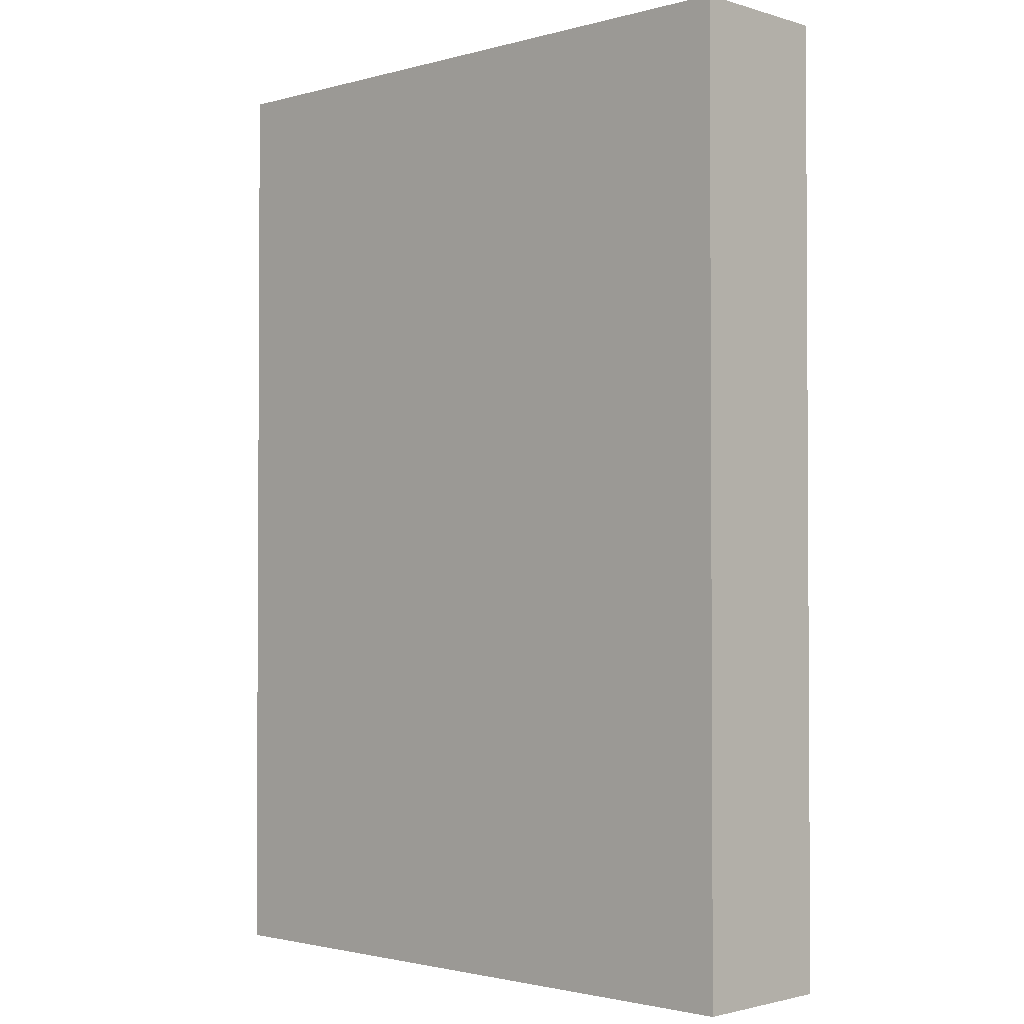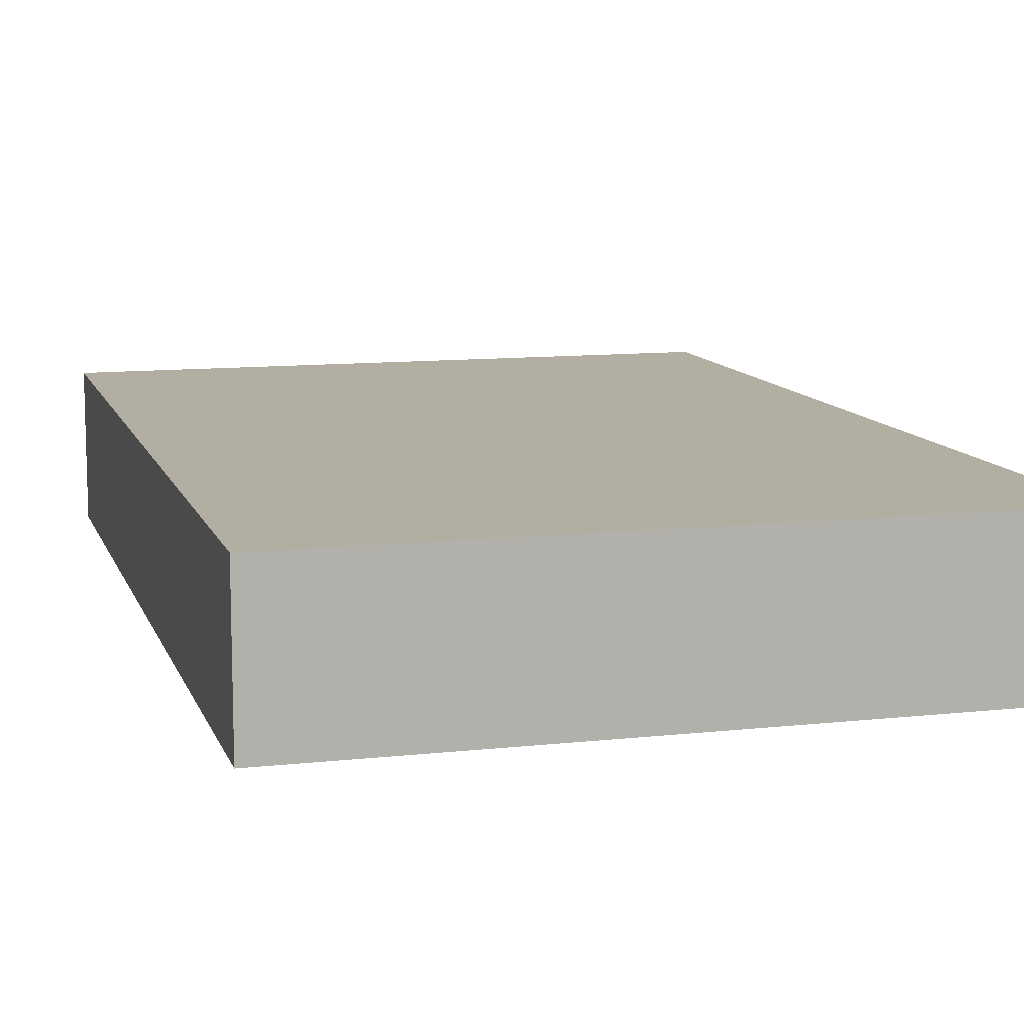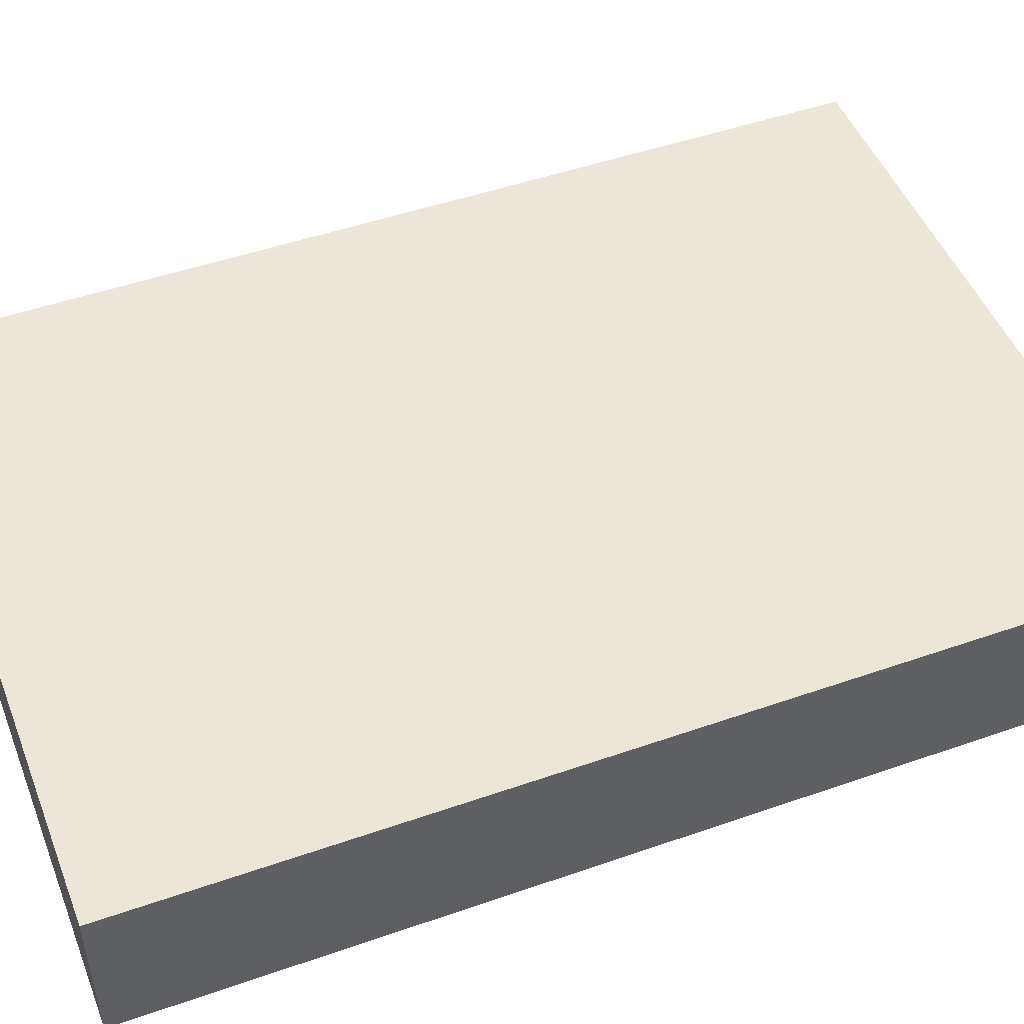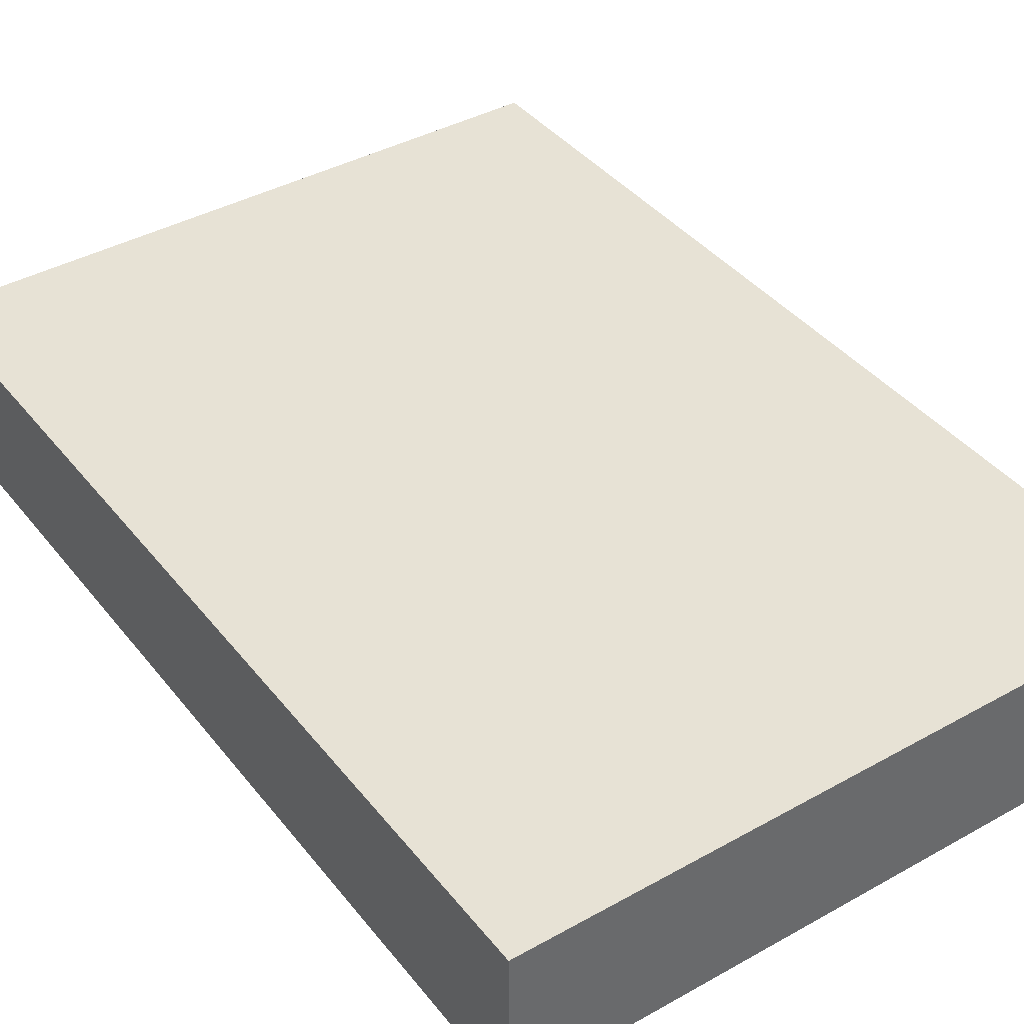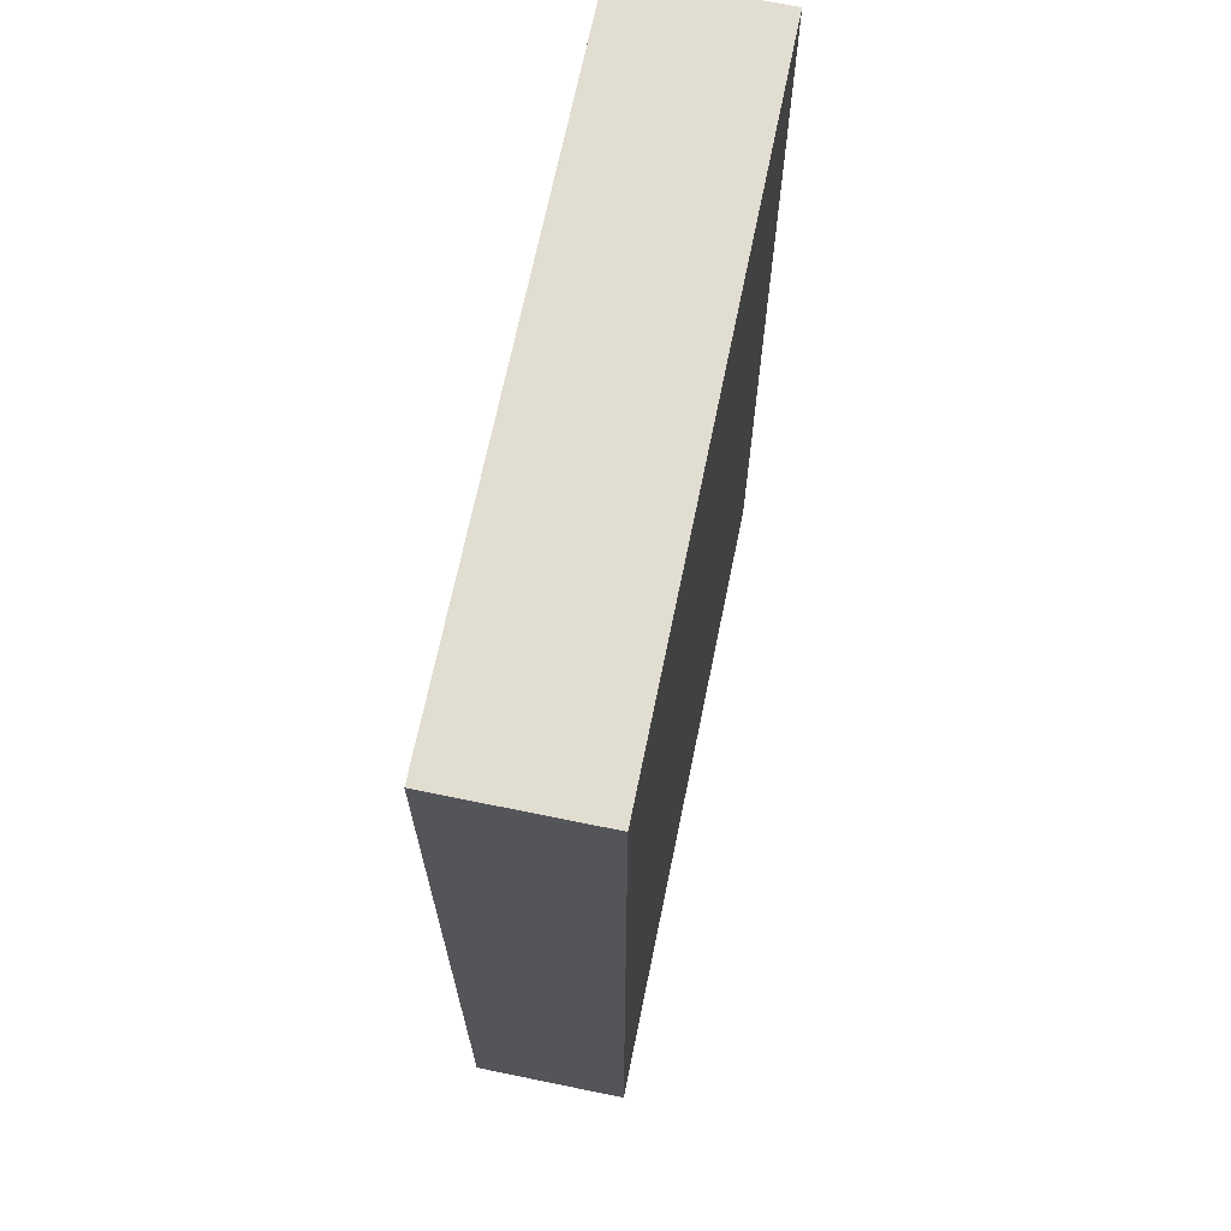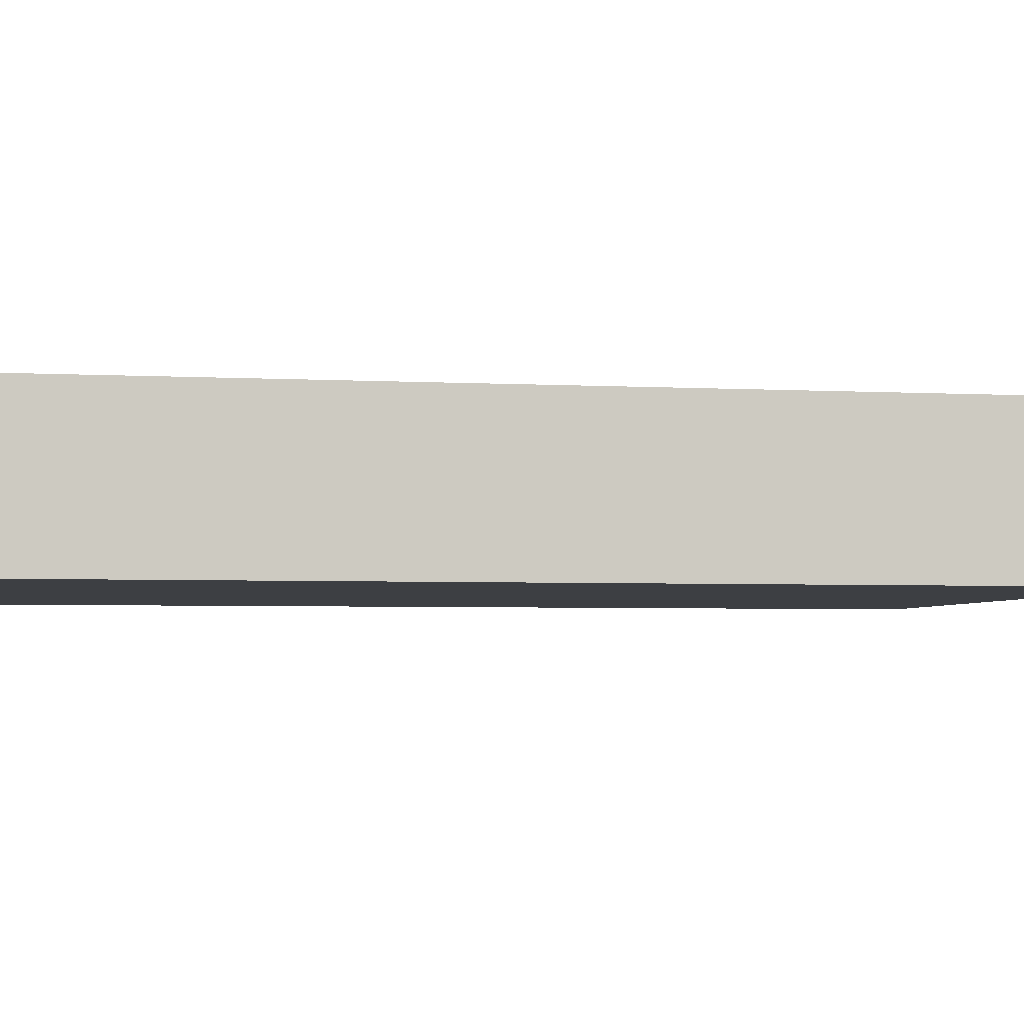
<metadata>
{"format":"obj","ext":"obj","renderer":"f3d","projection":"perspective","resolution":1024,"background":"white","views":[{"elev":-1.9,"azim":-136.2,"up":"+Z"},{"elev":10.8,"azim":-15.4,"up":"+Y"},{"elev":48.8,"azim":68.8,"up":"+Y"},{"elev":40.2,"azim":145.5,"up":"+Y"},{"elev":68.8,"azim":-78.4,"up":"+Z"},{"elev":-3.8,"azim":-100.6,"up":"+Y"}]}
</metadata>
<code>
v 8.255 0 -11.91
v 0 0 -11.91
v 0 1.905 -11.91
v 8.255 1.905 -11.91
v 8.255 0 0
v 8.255 0 -11.91
v 8.255 1.905 -11.91
v 8.255 1.905 0
v 0 0 0
v 8.255 0 0
v 8.255 1.905 0
v 0 1.905 0
v 0 0 -11.91
v 0 0 0
v 0 1.905 0
v 0 1.905 -11.91
v 0 1.905 -11.91
v 0 1.905 0
v 8.255 1.905 0
v 8.255 1.905 -11.91
v 0 0 0
v 0 0 -11.91
v 8.255 0 -11.91
v 8.255 0 0
g 3842588c-e2ab-11ea-b53c-54bf646e7e1f
f 1 2 4
f 4 2 3
g 38447bae-e2ab-11ea-a8f5-54bf646e7e1f
f 5 6 8
f 8 6 7
g 3846779e-e2ab-11ea-a0ae-54bf646e7e1f
f 9 10 12
f 12 10 11
g 38489aae-e2ab-11ea-bf9b-54bf646e7e1f
f 13 14 16
f 16 14 15
g 384abdbe-e2ab-11ea-97b8-54bf646e7e1f
f 17 18 20
f 20 18 19
g 384ce0ca-e2ab-11ea-8a1b-54bf646e7e1f
f 22 23 21
f 21 23 24

</code>
